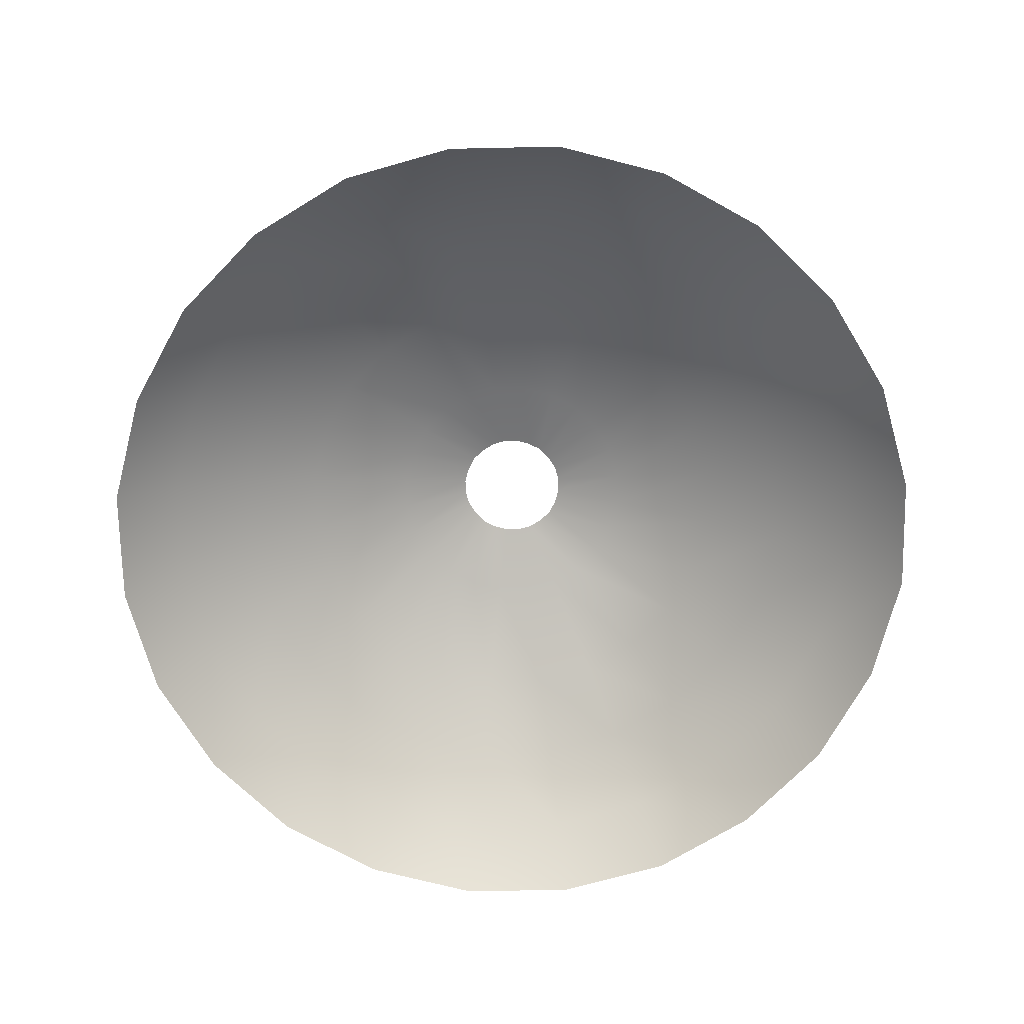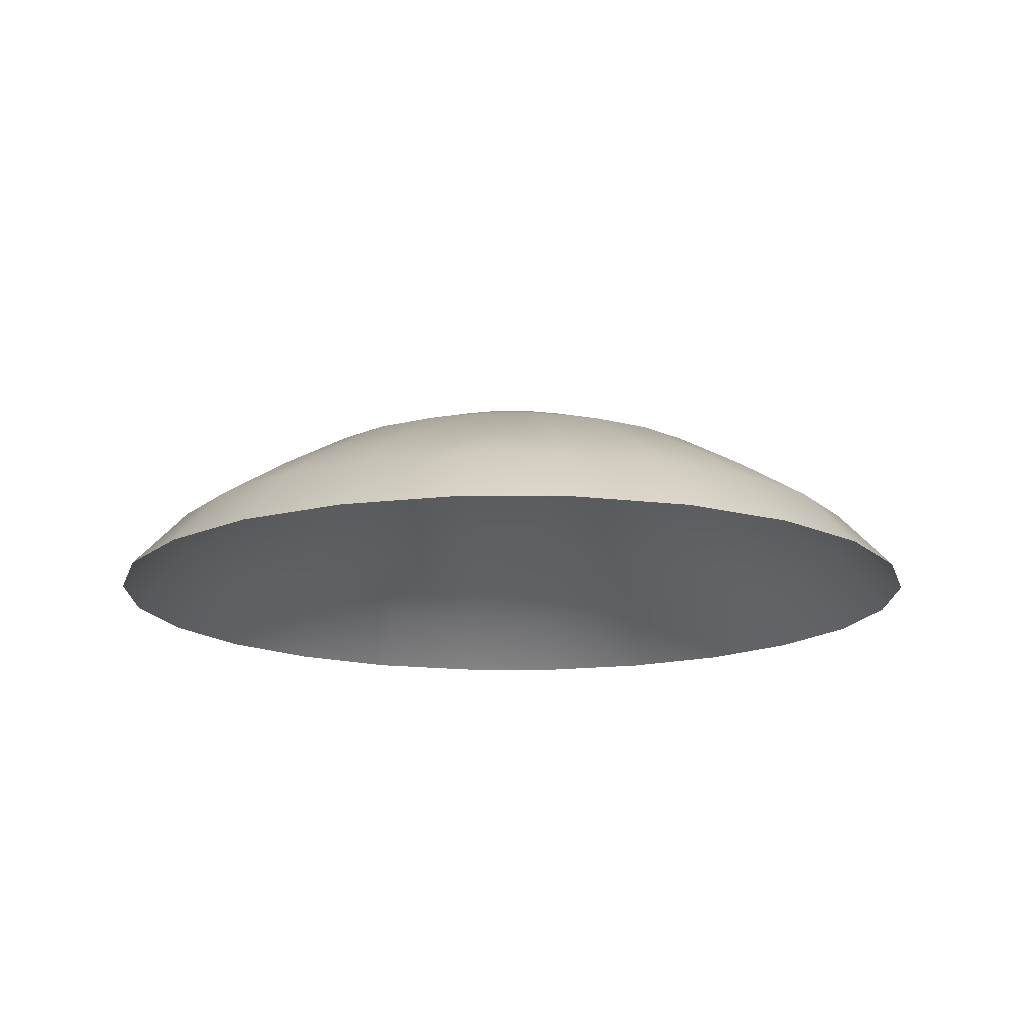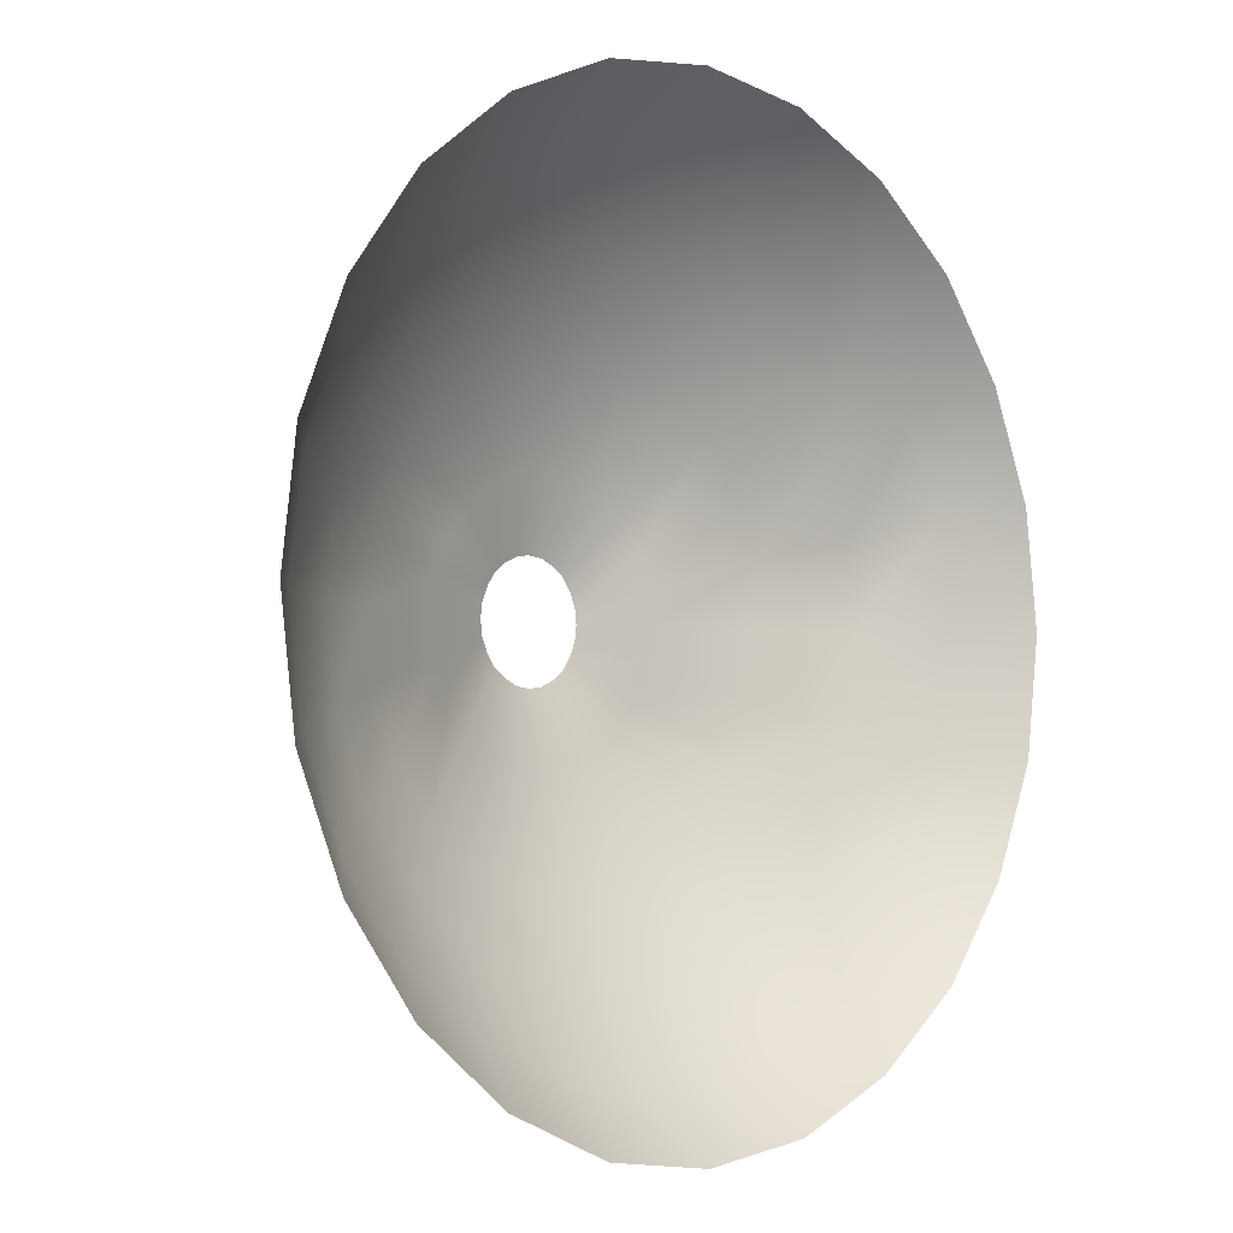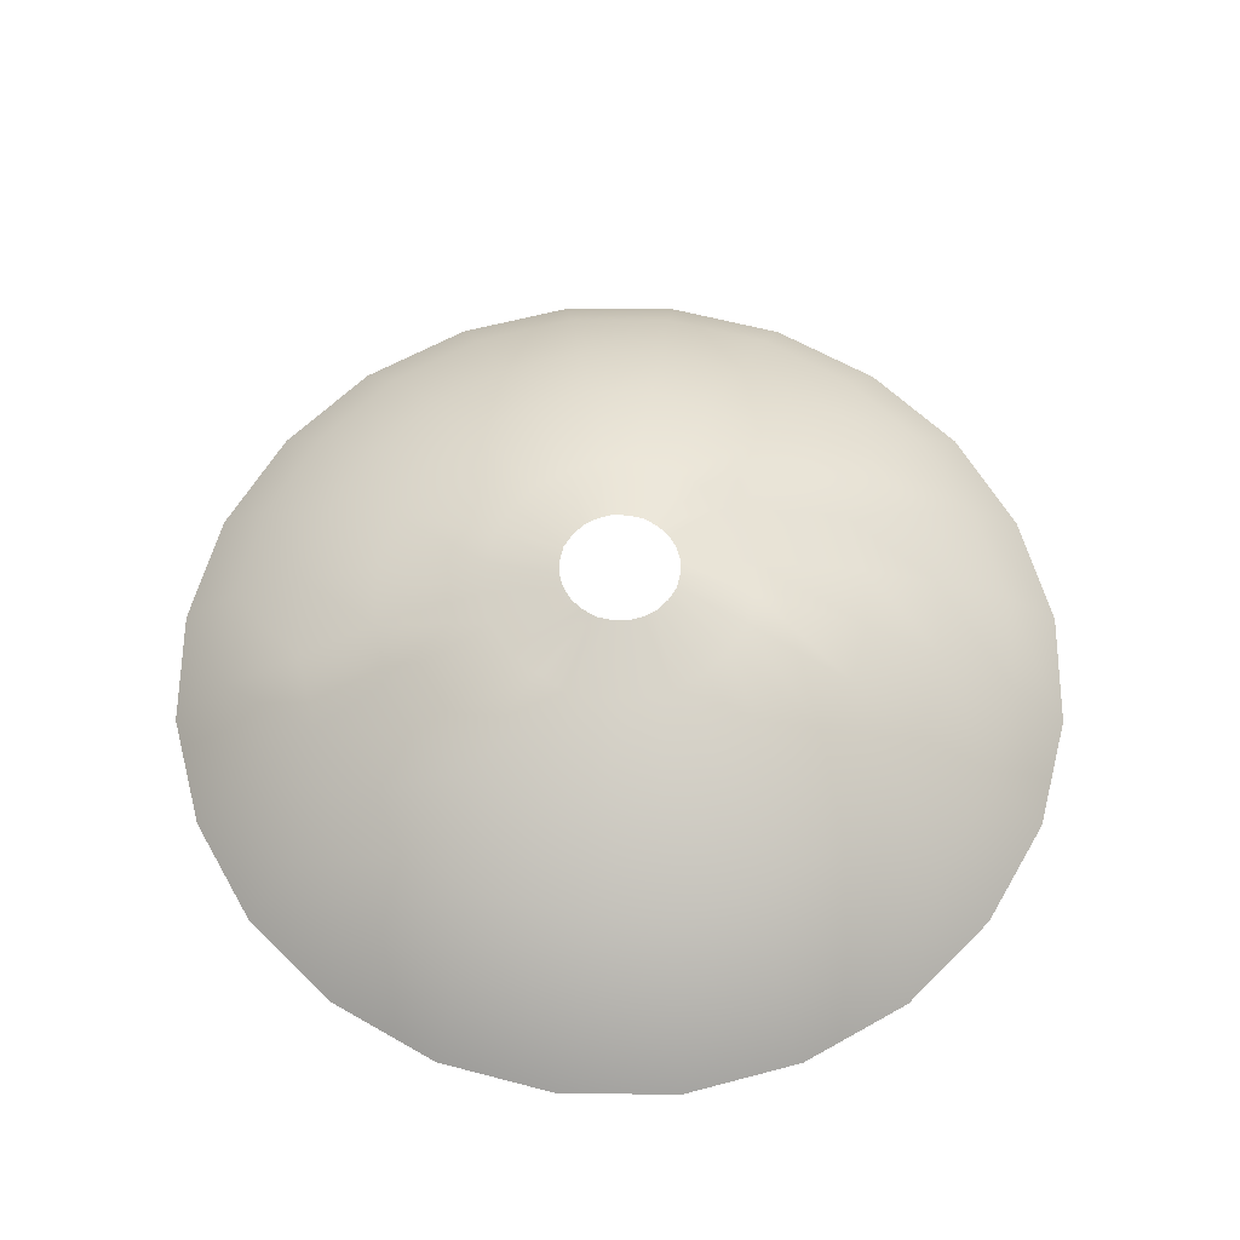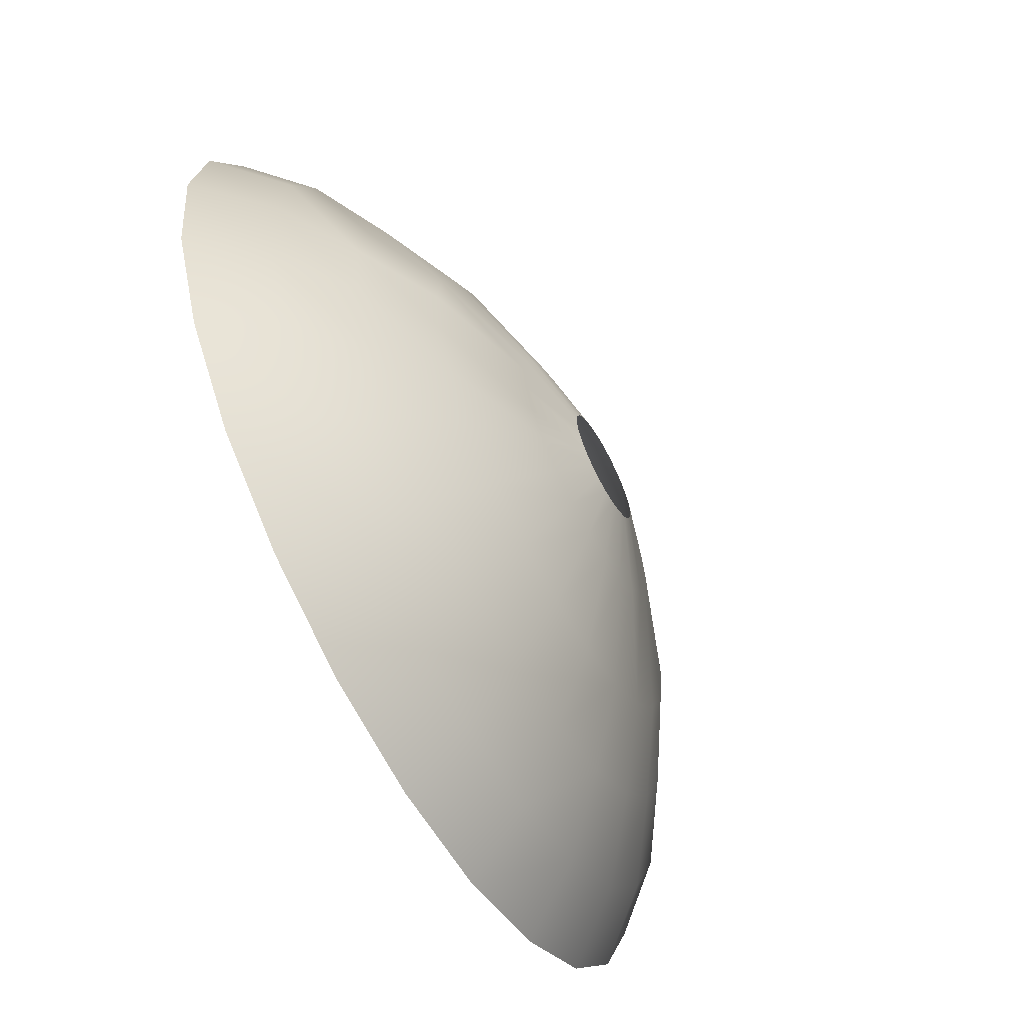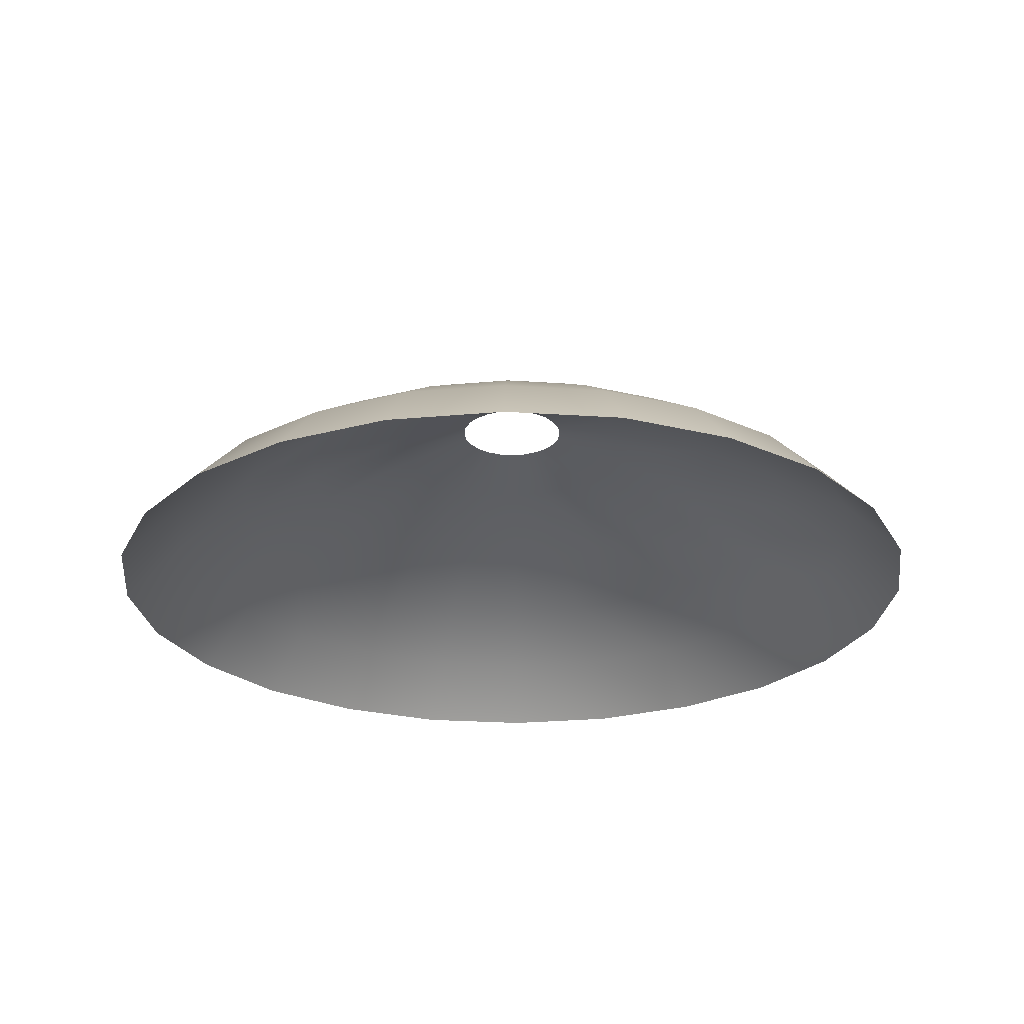
<metadata>
{"format":"obj","ext":"obj","renderer":"f3d","projection":"perspective","resolution":1024,"background":"white","views":[{"elev":-71.7,"azim":98.5,"up":"+Y"},{"elev":-15.1,"azim":82.0,"up":"+Y"},{"elev":-3.7,"azim":-46.0,"up":"+Z"},{"elev":61.5,"azim":157.6,"up":"+Y"},{"elev":-64.5,"azim":118.7,"up":"+Z"},{"elev":-25.3,"azim":-29.0,"up":"+Y"}]}
</metadata>
<code>
g dome07
v 0.965 -0.3937 -0.965
v 0.8422 -0.2095 -0.8422
v 0.5939 -0.2095 -1.029
v 0.682 -0.3937 -1.181
v 0.3083 -0.2095 -1.149
v 0.3537 -0.3937 -1.32
v 1.181 -0.3937 -0.682
v 1.029 -0.2095 -0.5939
v 1.32 -0.3937 -0.3537
v 1.149 -0.2095 -0.3083
v -0.001335 -0.2095 -1.189
v -0.001335 -0.3937 -1.365
v 1.365 -0.3937 0.001335
v 1.189 -0.2095 0.001335
v 1.32 -0.3937 0.3537
v 1.149 -0.2095 0.3083
v 1.181 -0.3937 0.682
v 1.029 -0.2095 0.5939
v 0.965 -0.3937 0.965
v 0.8422 -0.2095 0.8422
v 0.682 -0.3937 1.181
v 0.5939 -0.2095 1.029
v 0.3537 -0.3937 1.32
v 0.3083 -0.2095 1.149
v -0.001335 -0.3937 1.365
v -0.001335 -0.2095 1.189
v -0.3537 -0.3937 1.32
v -0.3083 -0.2095 1.149
v -0.682 -0.3937 1.181
v -0.5939 -0.2095 1.029
v -0.965 -0.3937 0.965
v -0.8422 -0.2095 0.8422
v -1.181 -0.3937 0.682
v -1.029 -0.2095 0.5939
v -1.32 -0.3937 0.3537
v -1.149 -0.2095 0.3083
v -1.365 -0.3937 0.001335
v -1.189 -0.2095 0.001335
v -1.32 -0.3937 -0.3537
v -1.149 -0.2095 -0.3083
v -1.181 -0.3937 -0.682
v -1.029 -0.2095 -0.5939
v -0.965 -0.3937 -0.965
v -0.8422 -0.2095 -0.8422
v -0.682 -0.3937 -1.181
v -0.5939 -0.2095 -1.029
v -0.3537 -0.3937 -1.32
v -0.3083 -0.2095 -1.149
v -0.001335 -0.3937 -1.365
v -0.001335 -0.2095 -1.189
v -0.9249 -0.0654 0.2469
v -0.957 -0.0654 0.001335
v -0.698 0.0654 0.1882
v -0.7221 0.0654 0.001335
v -0.3804 0.1802 0.1028
v -0.3937 0.1802 0.001335
v -0.1695 0.2416 0.04404
v -0.1748 0.2416 0.001335
v -0.3804 0.1802 -0.1028
v -0.1695 0.2416 -0.04404
v -0.698 0.0654 -0.1882
v -0.9249 -0.0654 -0.2469
v -0.626 0.0654 0.3617
v -0.8288 -0.0654 0.4792
v -0.3403 0.1802 0.1962
v -0.1508 0.2416 0.08675
v -0.6767 -0.0654 0.6767
v -0.5112 0.0654 0.5112
v -0.2789 0.1802 0.2789
v -0.1241 0.2416 0.1241
v -0.8288 -0.0654 -0.4792
v -0.626 0.0654 -0.3617
v -0.4792 -0.0654 0.8288
v -0.3617 0.0654 0.626
v -0.1962 0.1802 0.3403
v -0.08675 0.2416 0.1508
v -0.2469 -0.0654 0.9249
v -0.1882 0.0654 0.698
v -0.1028 0.1802 0.3804
v -0.04404 0.2416 0.1695
v -0.6767 -0.0654 -0.6767
v -0.5112 0.0654 -0.5112
v -0.3403 0.1802 -0.1962
v -0.1508 0.2416 -0.08675
v -0.2789 0.1802 -0.2789
v -0.1241 0.2416 -0.1241
v -0.001335 -0.0654 0.957
v -0.001335 0.0654 0.7221
v -0.001335 0.1802 0.3937
v -0.001335 0.2416 0.1748
v 0.1882 0.0654 0.698
v 0.2469 -0.0654 0.9249
v 0.1028 0.1802 0.3804
v 0.04404 0.2416 0.1695
v 0.4792 -0.0654 0.8288
v 0.3617 0.0654 0.626
v 0.1962 0.1802 0.3403
v 0.08675 0.2416 0.1508
v 0.6767 -0.0654 0.6767
v 0.8288 -0.0654 0.4792
v 0.9249 -0.0654 0.2469
v 0.957 -0.0654 0.001335
v 0.9249 -0.0654 -0.2469
v 0.8288 -0.0654 -0.4792
v 0.6767 -0.0654 -0.6767
v 0.4792 -0.0654 -0.8288
v 0.3617 0.0654 -0.626
v 0.5112 0.0654 -0.5112
v 0.1962 0.1802 -0.3403
v 0.2789 0.1802 -0.2789
v 0.08675 0.2416 -0.1508
v 0.1241 0.2416 -0.1241
v 0.2469 -0.0654 -0.9249
v 0.1882 0.0654 -0.698
v 0.1028 0.1802 -0.3804
v 0.04404 0.2416 -0.1695
v 0.626 0.0654 -0.3617
v 0.3403 0.1802 -0.1962
v 0.1508 0.2416 -0.08675
v 0.698 0.0654 -0.1882
v 0.3804 0.1802 -0.1028
v 0.1695 0.2416 -0.04404
v -0.001335 -0.0654 -0.957
v -0.001335 0.0654 -0.7221
v -0.001335 0.1802 -0.3937
v -0.001335 0.2416 -0.1748
v 0.7221 0.0654 0.001335
v 0.3937 0.1802 0.001335
v 0.1748 0.2416 0.001335
v 0.698 0.0654 0.1882
v 0.3804 0.1802 0.1028
v 0.1695 0.2416 0.04404
v 0.626 0.0654 0.3617
v 0.3403 0.1802 0.1962
v 0.1508 0.2416 0.08675
v 0.5112 0.0654 0.5112
v 0.2789 0.1802 0.2789
v 0.1241 0.2416 0.1241
v -0.2469 -0.0654 -0.9249
v -0.001335 -0.0654 -0.957
v -0.1882 0.0654 -0.698
v -0.001335 0.0654 -0.7221
v -0.1028 0.1802 -0.3804
v -0.001335 0.1802 -0.3937
v -0.04404 0.2416 -0.1695
v -0.001335 0.2416 -0.1748
v -0.4792 -0.0654 -0.8288
v -0.3617 0.0654 -0.626
v -0.1962 0.1802 -0.3403
v -0.08675 0.2416 -0.1508
g dome07_0
f 3 2 1
f 4 3 1
f 5 3 4
f 6 5 4
f 1 2 7
f 2 8 7
f 7 8 9
f 8 10 9
f 11 5 6
f 12 11 6
f 9 10 13
f 10 14 13
f 13 14 15
f 14 16 15
f 15 16 17
f 16 18 17
f 17 18 19
f 18 20 19
f 19 20 21
f 20 22 21
f 21 22 23
f 22 24 23
f 23 24 25
f 24 26 25
f 25 26 27
f 26 28 27
f 27 28 29
f 28 30 29
f 29 30 31
f 30 32 31
f 31 32 33
f 32 34 33
f 33 34 35
f 34 36 35
f 35 36 37
f 36 38 37
f 37 38 39
f 38 40 39
f 39 40 41
f 40 42 41
f 41 42 43
f 42 44 43
f 43 44 45
f 44 46 45
f 45 46 47
f 46 48 47
f 47 48 49
f 48 50 49
f 38 36 51
f 52 38 51
f 40 38 52
f 52 51 53
f 54 52 53
f 54 53 55
f 56 54 55
f 56 55 57
f 58 56 57
f 59 56 58
f 60 59 58
f 61 54 56
f 59 61 56
f 62 52 54
f 61 62 54
f 62 40 52
f 53 51 63
f 51 64 63
f 51 36 64
f 36 34 64
f 53 63 65
f 55 53 65
f 55 65 66
f 57 55 66
f 64 34 67
f 34 32 67
f 64 67 68
f 63 64 68
f 63 68 69
f 65 63 69
f 65 69 70
f 66 65 70
f 42 40 62
f 71 42 62
f 71 62 61
f 72 71 61
f 67 32 73
f 32 30 73
f 67 73 74
f 68 67 74
f 68 74 75
f 69 68 75
f 69 75 76
f 70 69 76
f 73 30 77
f 30 28 77
f 73 77 78
f 74 73 78
f 74 78 79
f 75 74 79
f 75 79 80
f 76 75 80
f 44 42 71
f 81 44 71
f 81 71 72
f 82 81 72
f 82 72 83
f 83 72 59
f 72 61 59
f 83 59 60
f 84 83 60
f 85 82 83
f 85 83 84
f 86 85 84
f 77 28 87
f 77 87 88
f 78 77 88
f 78 88 89
f 79 78 89
f 79 89 90
f 80 79 90
f 88 87 91
f 87 92 91
f 87 26 92
f 28 26 87
f 26 24 92
f 88 91 93
f 89 88 93
f 89 93 94
f 90 89 94
f 92 24 95
f 24 22 95
f 92 95 96
f 91 92 96
f 91 96 97
f 93 91 97
f 93 97 98
f 94 93 98
f 95 22 99
f 22 20 99
f 99 20 100
f 20 18 100
f 100 18 101
f 18 16 101
f 101 16 102
f 16 14 102
f 102 14 103
f 14 10 103
f 103 10 104
f 10 8 104
f 104 8 105
f 8 2 105
f 105 2 106
f 2 3 106
f 105 106 107
f 108 105 107
f 104 105 108
f 108 107 109
f 110 108 109
f 110 109 111
f 112 110 111
f 106 3 113
f 3 5 113
f 106 113 114
f 107 106 114
f 107 114 115
f 109 107 115
f 109 115 116
f 111 109 116
f 117 108 110
f 117 104 108
f 118 117 110
f 118 110 112
f 119 118 112
f 103 104 117
f 120 103 117
f 120 117 118
f 121 120 118
f 121 118 119
f 122 121 119
f 113 5 123
f 5 11 123
f 113 123 124
f 114 113 124
f 114 124 125
f 115 114 125
f 115 125 126
f 116 115 126
f 102 103 120
f 127 102 120
f 127 120 121
f 128 127 121
f 128 121 122
f 129 128 122
f 101 102 127
f 130 101 127
f 130 127 128
f 131 130 128
f 131 128 129
f 132 131 129
f 100 101 130
f 133 100 130
f 133 130 131
f 134 133 131
f 134 131 132
f 135 134 132
f 99 100 133
f 136 99 133
f 136 133 134
f 137 136 134
f 137 134 135
f 138 137 135
f 95 99 136
f 96 95 136
f 96 136 137
f 97 96 137
f 97 137 138
f 98 97 138
f 50 48 139
f 140 50 139
f 140 139 141
f 142 140 141
f 142 141 143
f 144 142 143
f 144 143 145
f 146 144 145
f 139 48 147
f 48 46 147
f 147 46 81
f 46 44 81
f 147 81 82
f 148 147 82
f 139 147 148
f 141 139 148
f 148 82 85
f 149 148 85
f 141 148 149
f 143 141 149
f 149 85 86
f 150 149 86
f 143 149 150
f 145 143 150

</code>
